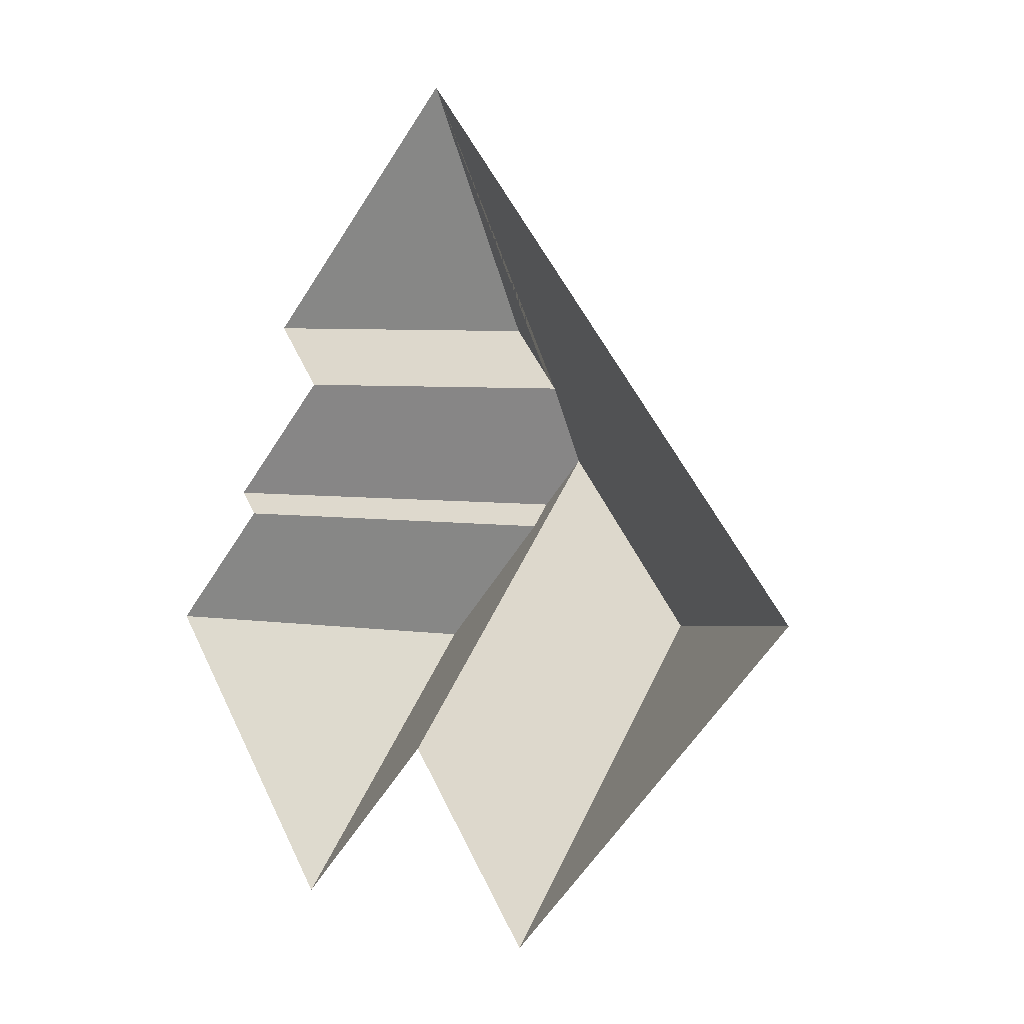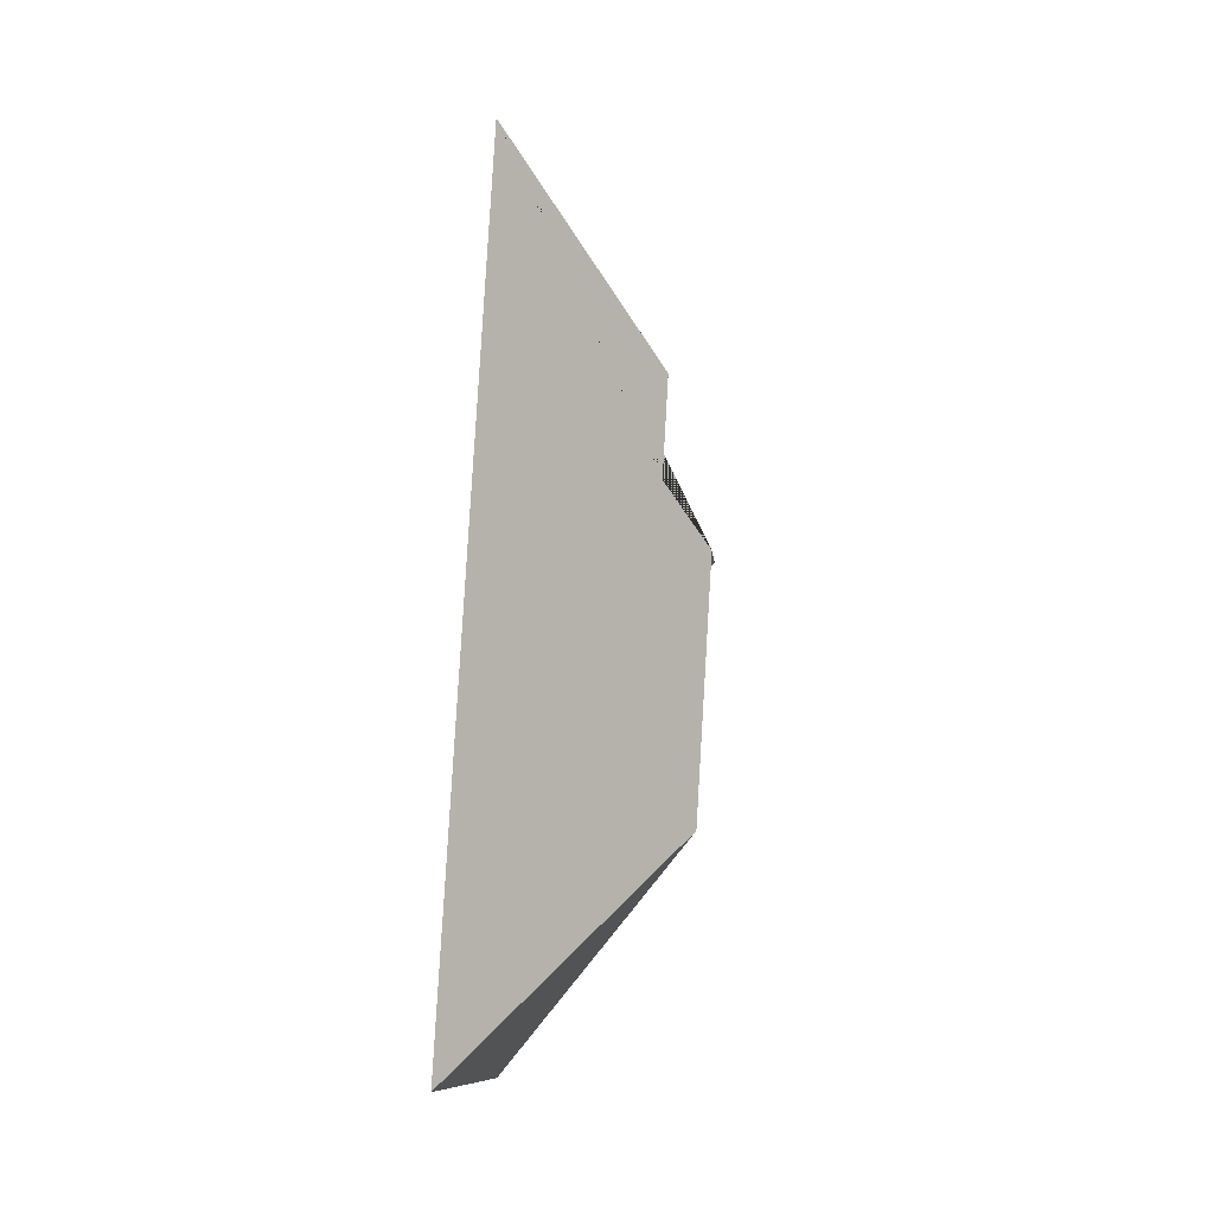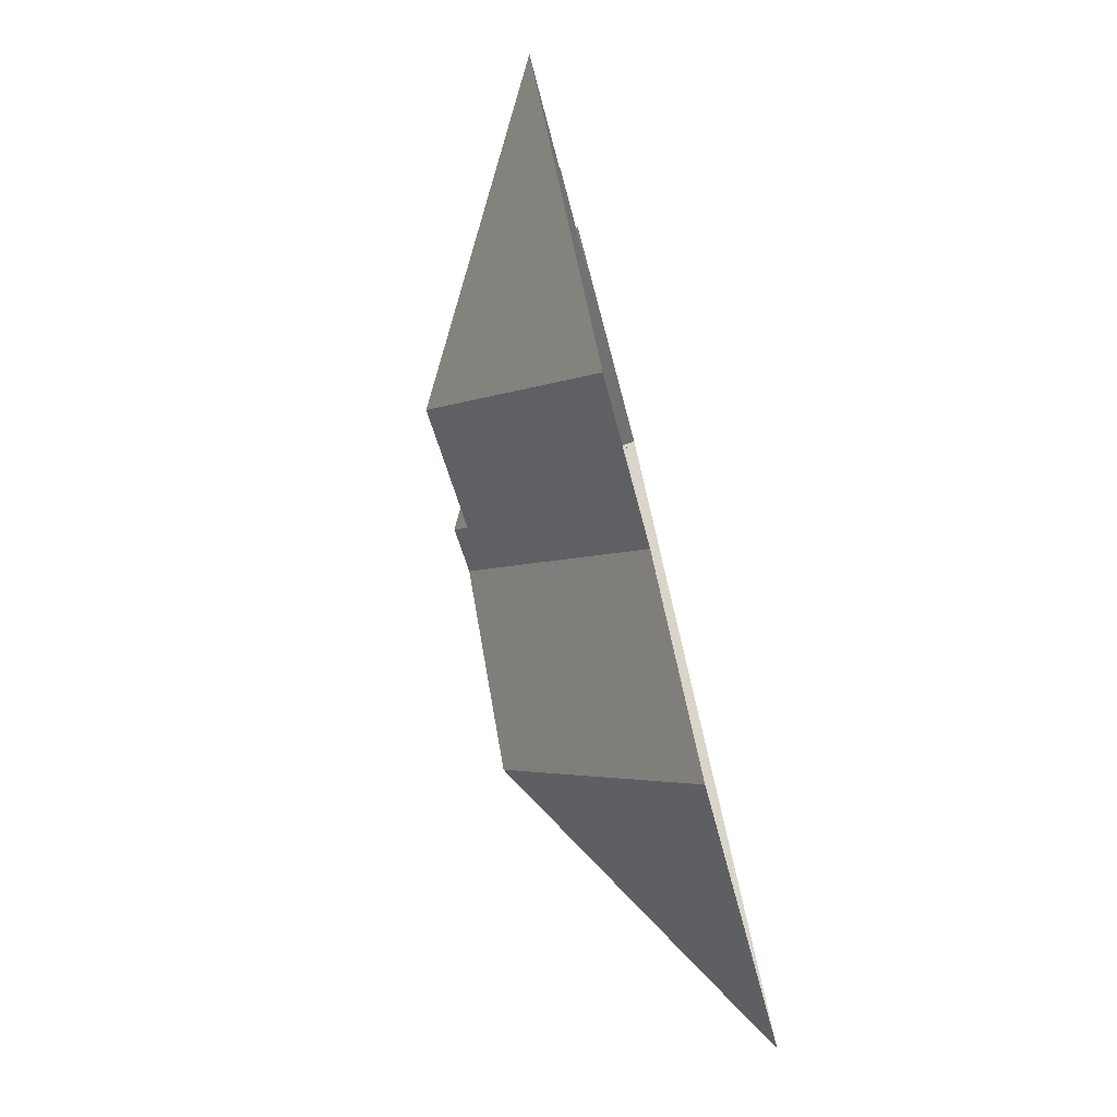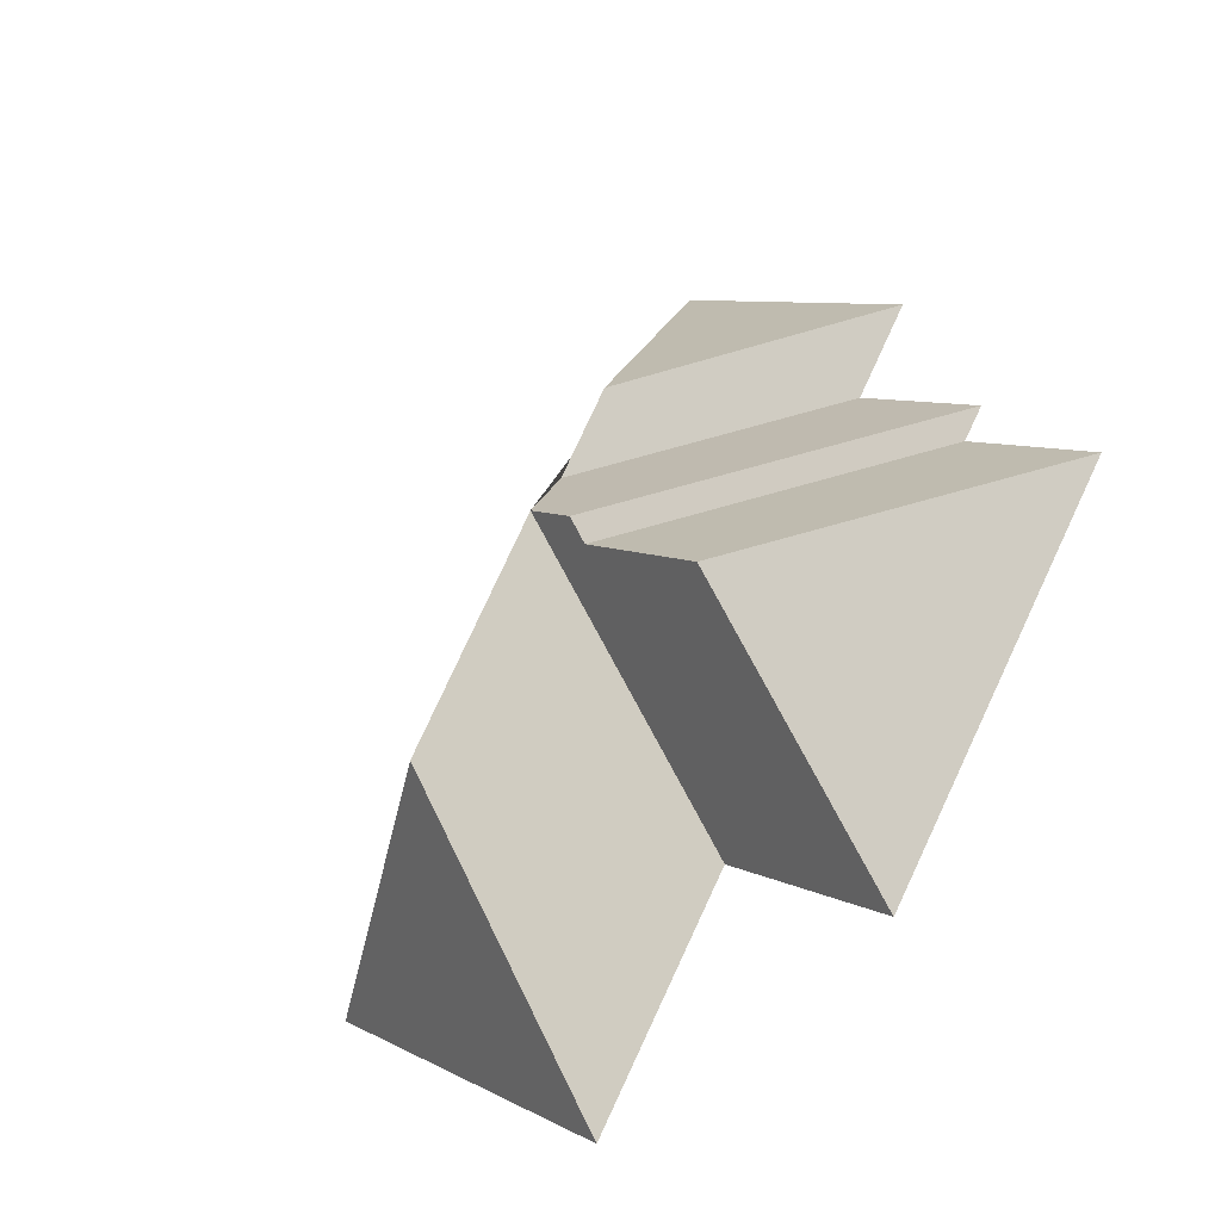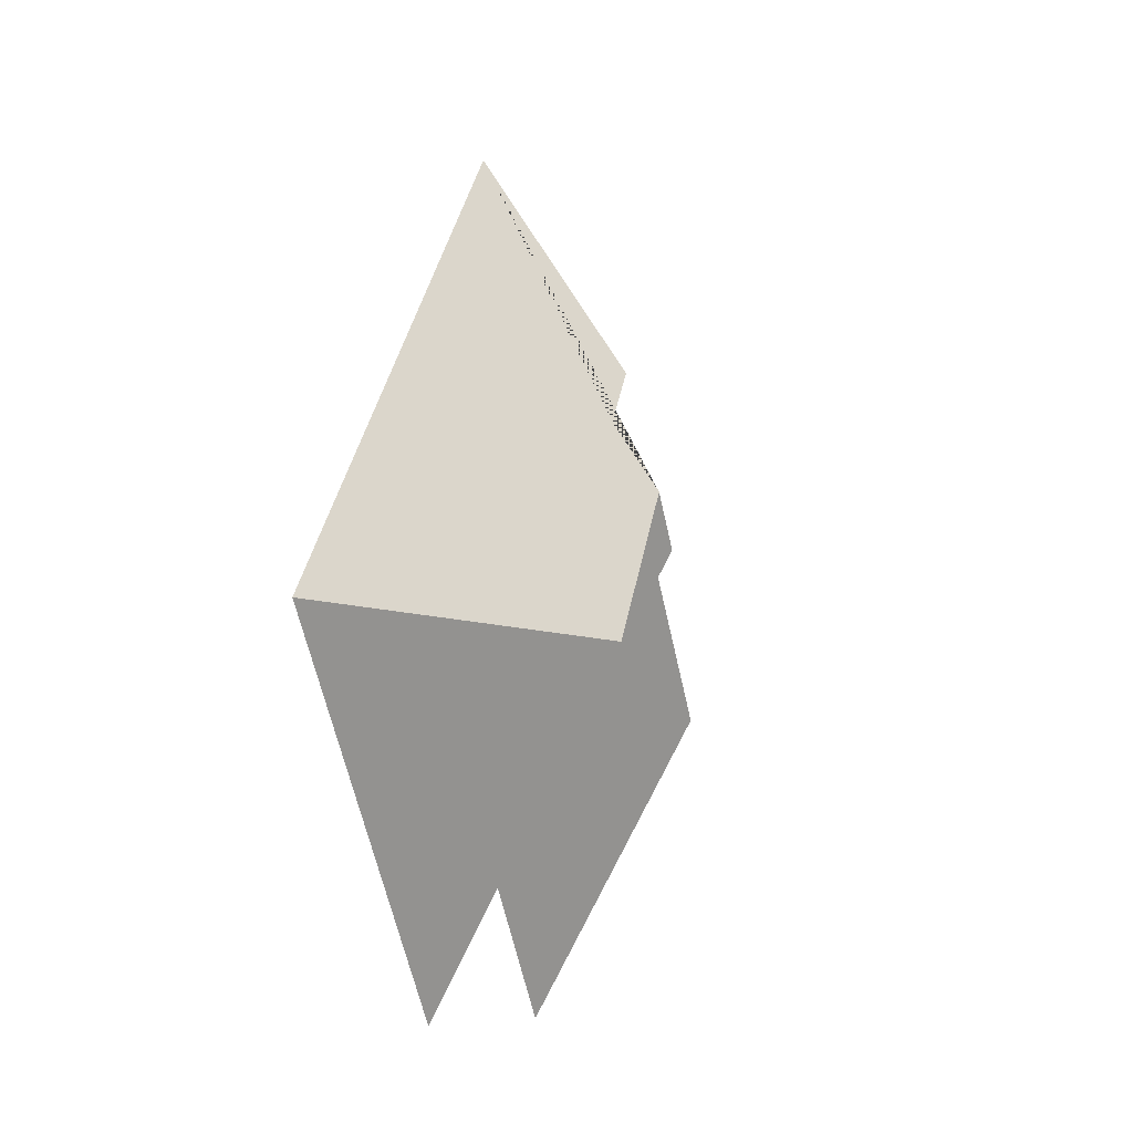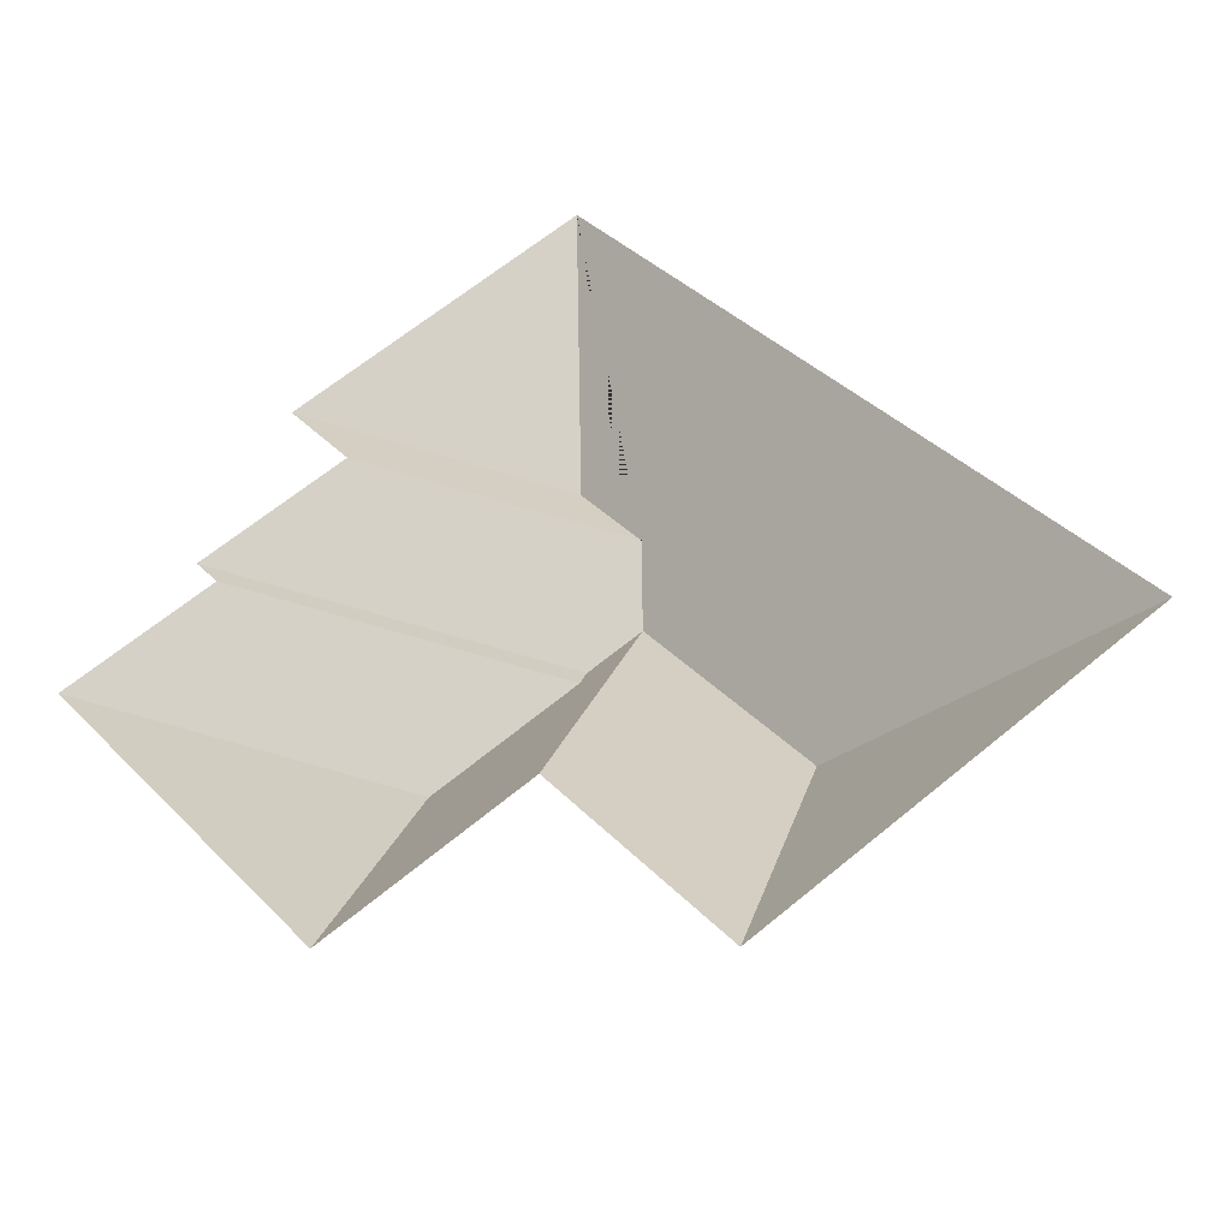
<metadata>
{"format":"obj","ext":"obj","renderer":"f3d","projection":"perspective","resolution":1024,"background":"white","views":[{"elev":-9.0,"azim":48.8,"up":"+Z"},{"elev":30.6,"azim":95.5,"up":"+Z"},{"elev":-77.9,"azim":-75.8,"up":"+Z"},{"elev":-40.3,"azim":-132.8,"up":"+Z"},{"elev":-18.2,"azim":105.3,"up":"+Z"},{"elev":-43.5,"azim":13.1,"up":"+Z"}]}
</metadata>
<code>
o BK39_500_014030_0013_roof
v 112.9 75 -336.6
v 17.74 75 -216.7
v 68.19 75 -176.7
v 60.12 75 -166.7
v 125.8 139.3 -229
v 240.6 75 -357.8
v 181 75 -282.5
v 110.3 75 -127
v 88.09 75 -98.69
v 177.1 139.3 -188.3
v 178.3 145 -178.8
v 198.1 145 -163.1
v 255.7 145 -235.8
v 201.5 128.6 -135.7
v 179.6 128.5 -107.9
v 375.3 75 -250.9
v 190.2 75 -17.69
v 112.9 0 -336.6
v 17.74 0 -216.7
v 68.19 0 -176.7
v 60.12 0 -166.7
v 110.3 0 -127
v 88.09 0 -98.69
v 190.2 0 -17.69
v 375.3 0 -250.9
v 240.6 0 -357.8
v 181 0 -282.5
f 13 6 16
f 13 12 7 6
f 7 1 5 10 11 12
f 5 2 1
f 10 3 2 5
f 11 4 3 10
f 4 8 14 12 11
f 14 15 9 8
f 15 17 9
f 17 16 13 12 14 15

</code>
